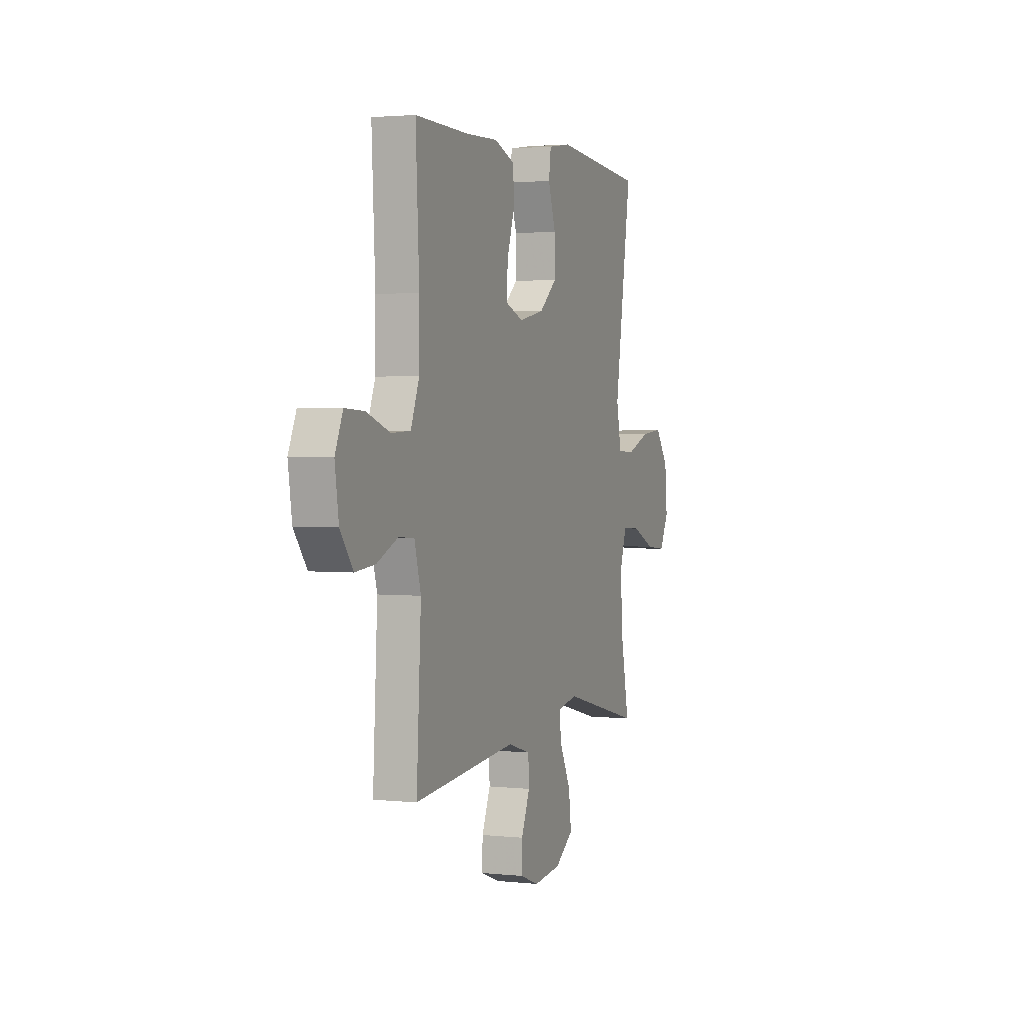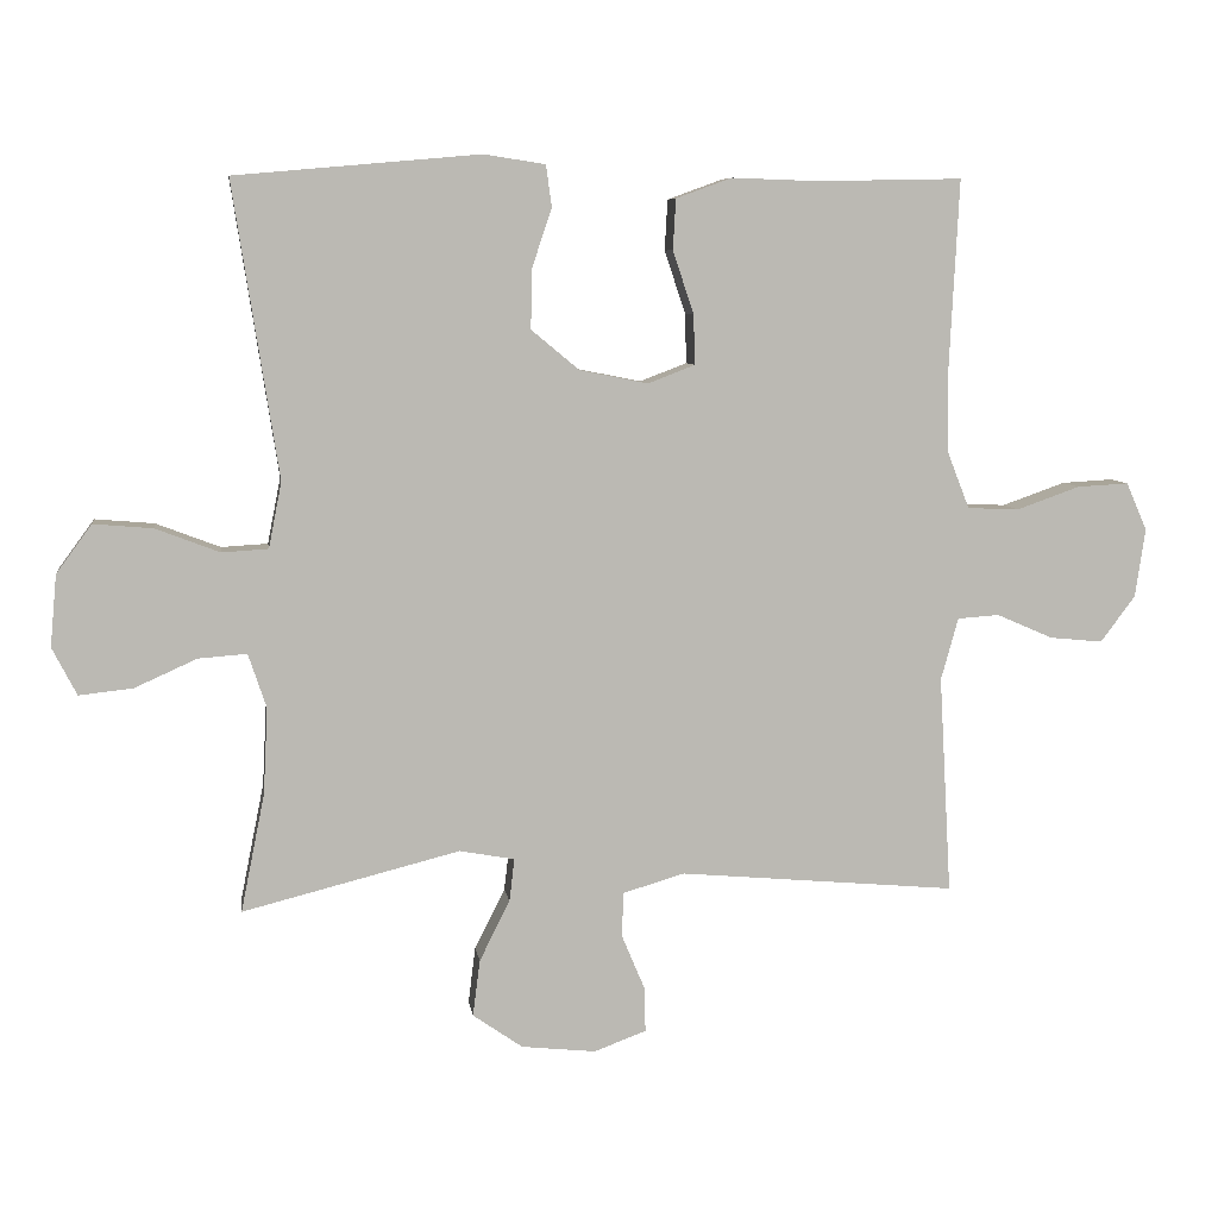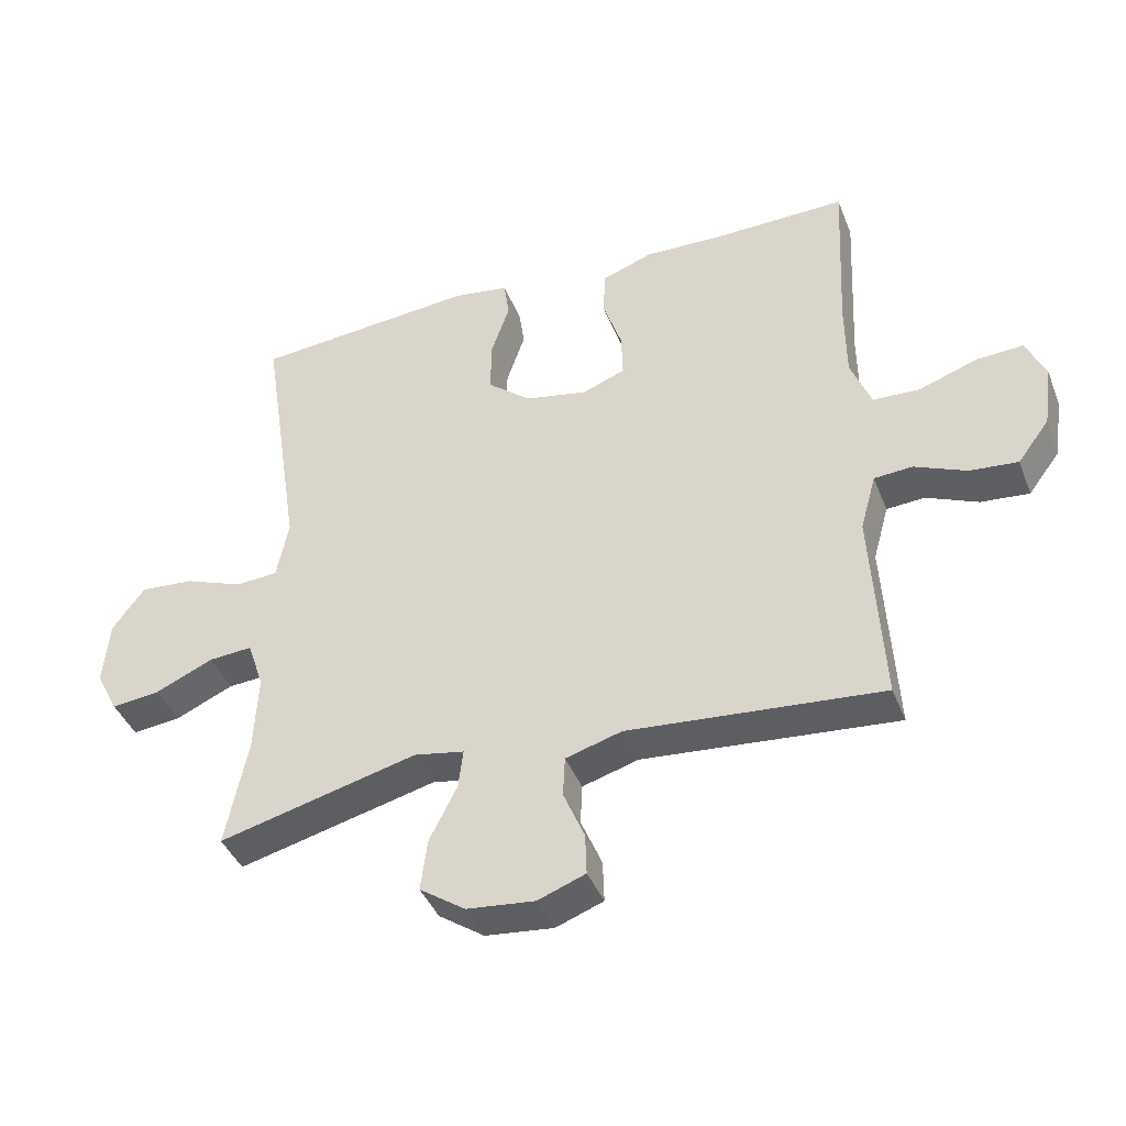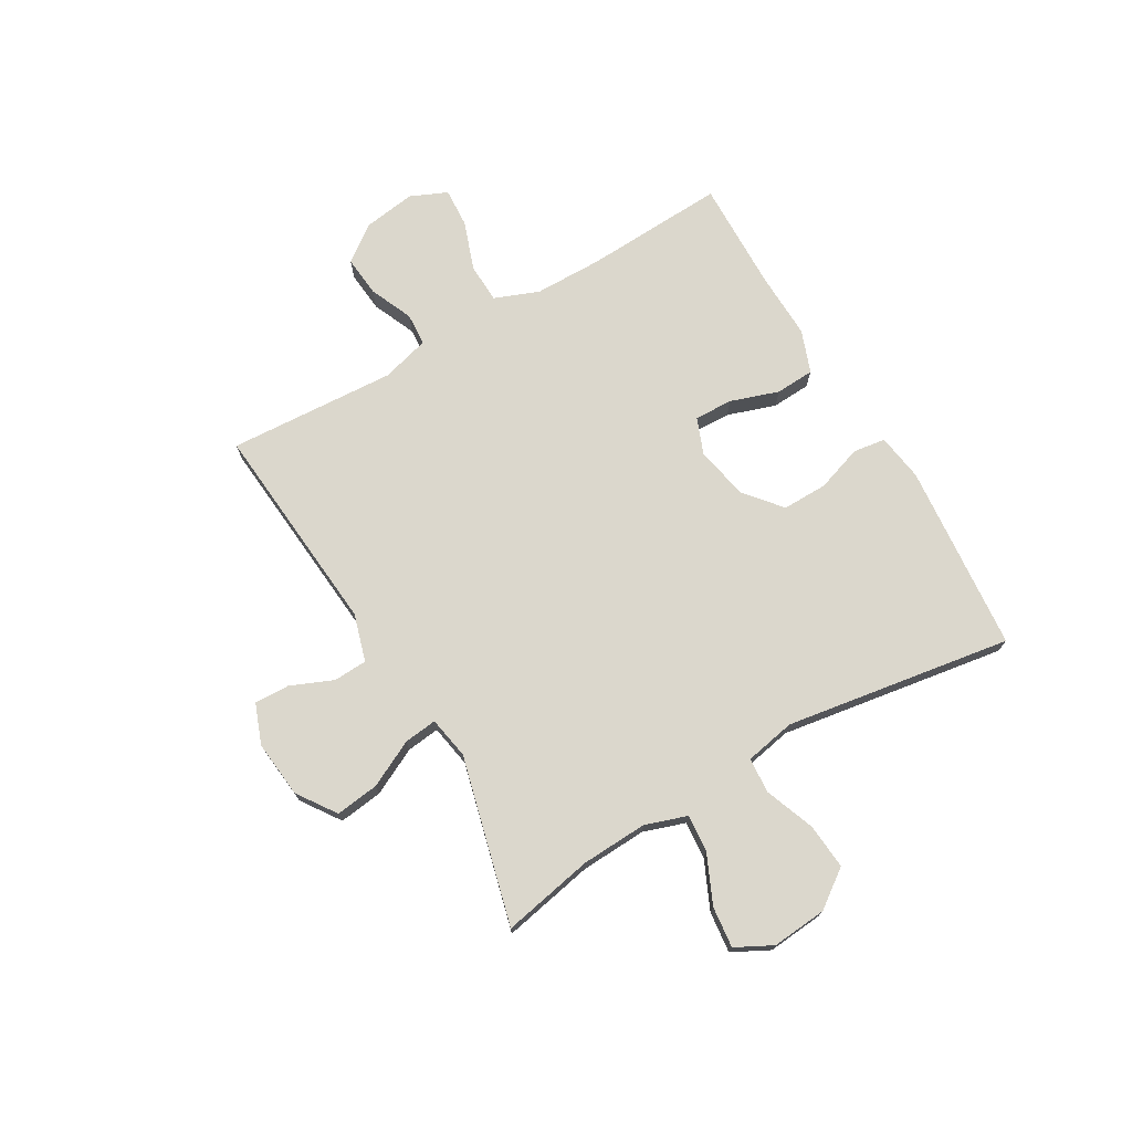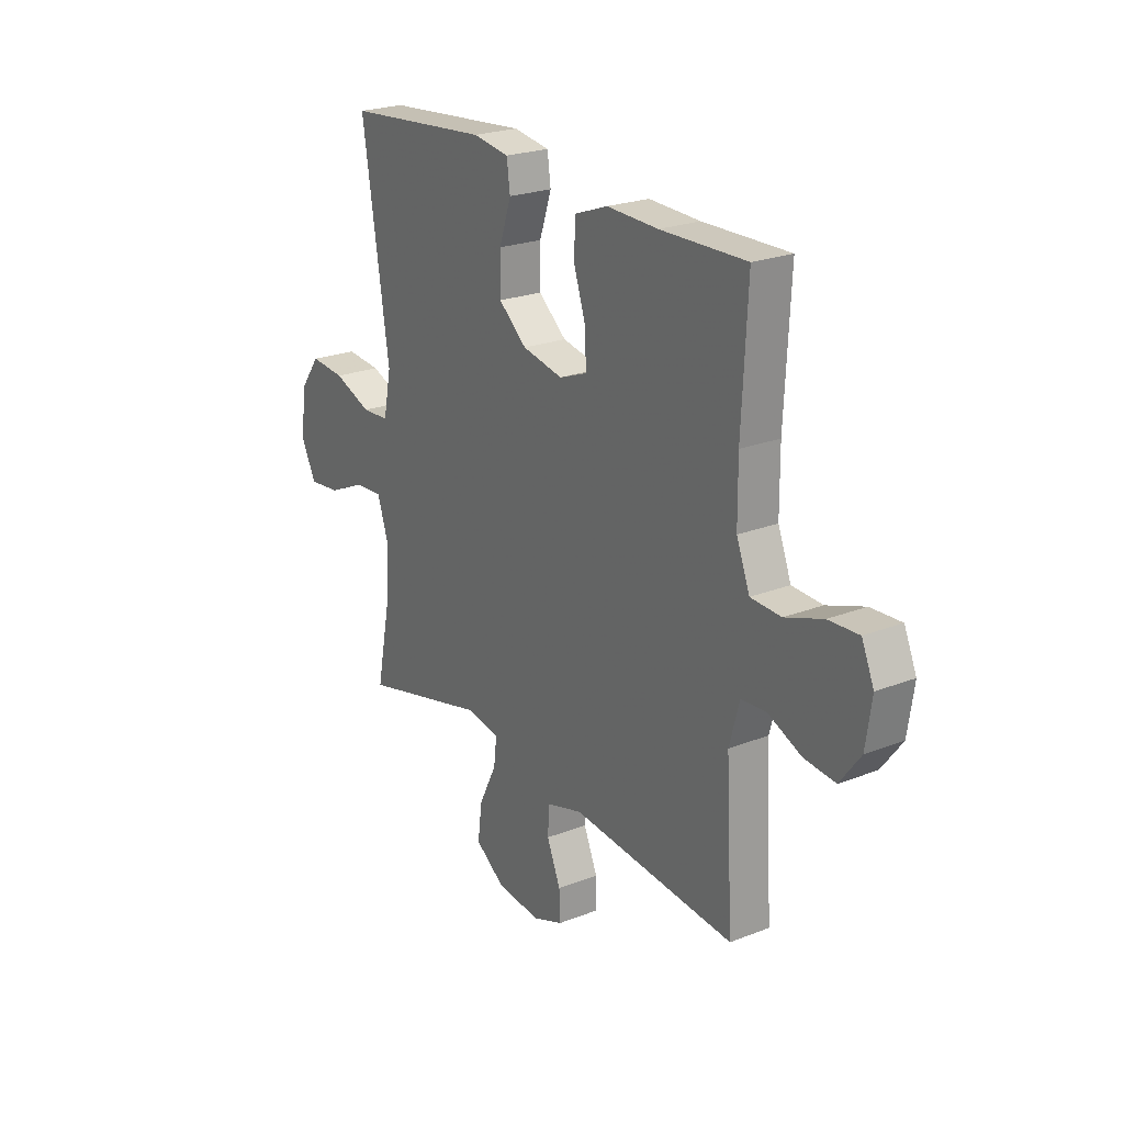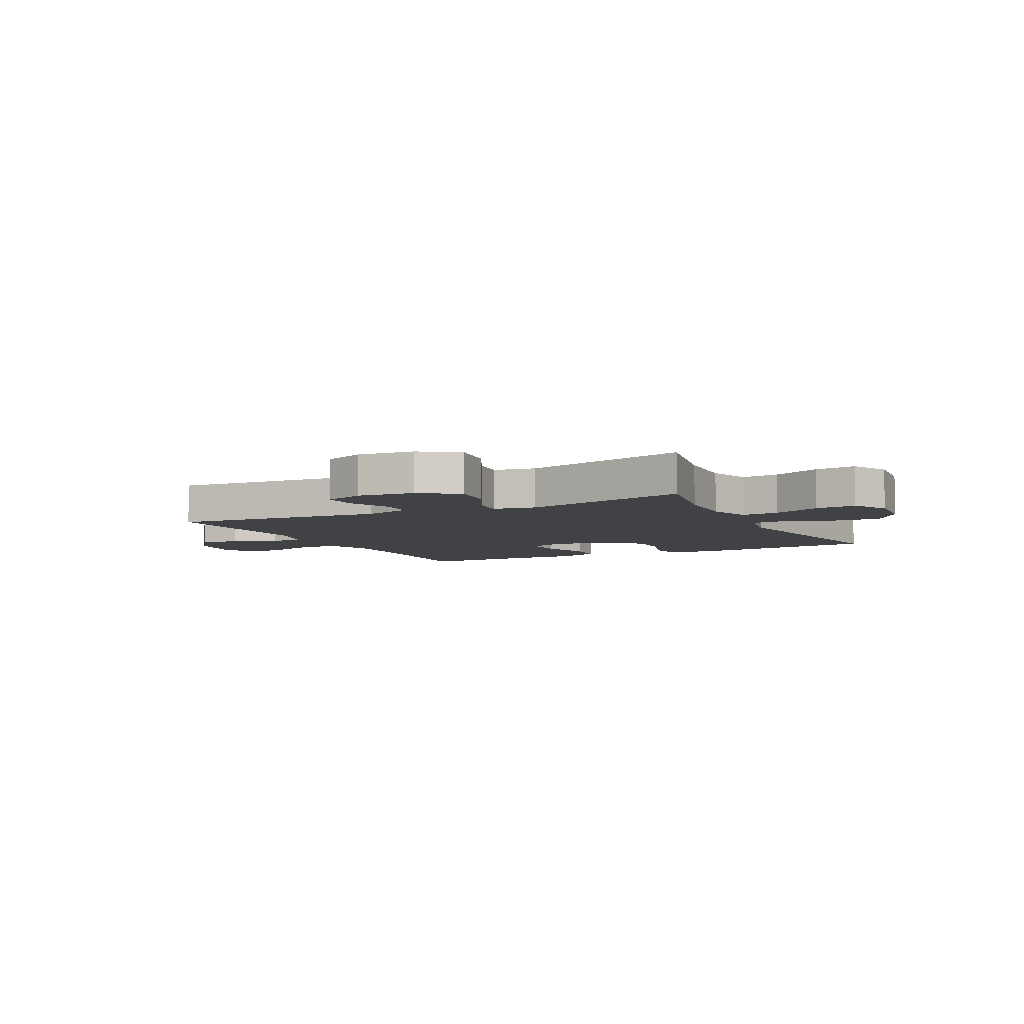
<metadata>
{"format":"obj","ext":"obj","renderer":"f3d","projection":"perspective","resolution":1024,"background":"white","views":[{"elev":2.4,"azim":110.8,"up":"+Z"},{"elev":7.3,"azim":-8.1,"up":"+Z"},{"elev":-41.4,"azim":20.5,"up":"+Z"},{"elev":73.2,"azim":-120.1,"up":"+Y"},{"elev":23.2,"azim":56.5,"up":"+Z"},{"elev":-6.3,"azim":-153.1,"up":"+Y"}]}
</metadata>
<code>
v 0.5 0.07 0.5
v 0.487 0.07 0.244
v 0.488 0.07 0.123
v 0.519 0.07 0.044
v 0.59 0.07 0.041
v 0.678 0.07 0.072
v 0.749 0.07 0.076
v 0.778 0.07 0.01
v 0.764 0.07 -0.085
v 0.716 0.07 -0.149
v 0.643 0.07 -0.142
v 0.565 0.07 -0.108
v 0.507 0.07 -0.112
v 0.483 0.07 -0.198
v 0.5 0.07 -0.5
v 0.116 0.07 -0.466
v 0.031 0.07 -0.491
v 0.028 0.07 -0.552
v 0.06 0.07 -0.628
v 0.062 0.07 -0.691
v -0.01 0.07 -0.718
v -0.113 0.07 -0.707
v -0.182 0.07 -0.659
v -0.172 0.07 -0.581
v -0.13 0.07 -0.497
v -0.123 0.07 -0.438
v -0.199 0.07 -0.424
v -0.5 0.07 -0.5
v -0.467 0.07 -0.336
v -0.461 0.07 -0.217
v -0.486 0.07 -0.142
v -0.553 0.07 -0.147
v -0.64 0.07 -0.186
v -0.714 0.07 -0.194
v -0.748 0.07 -0.128
v -0.739 0.07 -0.029
v -0.69 0.07 0.038
v -0.608 0.07 0.031
v -0.519 0.07 -0.003
v -0.455 0.07 0.001
v -0.437 0.07 0.092
v -0.5 0.07 0.5
v -0.161 0.07 0.53
v -0.076 0.07 0.517
v -0.068 0.07 0.459
v -0.096 0.07 0.376
v -0.097 0.07 0.295
v -0.031 0.07 0.24
v 0.064 0.07 0.221
v 0.129 0.07 0.246
v 0.127 0.07 0.315
v 0.098 0.07 0.402
v 0.102 0.07 0.472
v 0.179 0.07 0.5
v 0.299 0.07 0.496
v 0.5 0 0.5
v 0.487 0 0.244
v 0.488 0 0.123
v 0.519 0 0.044
v 0.59 0 0.041
v 0.678 0 0.072
v 0.749 0 0.076
v 0.778 0 0.01
v 0.764 0 -0.085
v 0.716 0 -0.149
v 0.643 0 -0.142
v 0.565 0 -0.108
v 0.507 0 -0.112
v 0.483 0 -0.198
v 0.5 0 -0.5
v 0.116 0 -0.466
v 0.031 0 -0.491
v 0.028 0 -0.552
v 0.06 0 -0.628
v 0.062 0 -0.691
v -0.01 0 -0.718
v -0.113 0 -0.707
v -0.182 0 -0.659
v -0.172 0 -0.581
v -0.13 0 -0.497
v -0.123 0 -0.438
v -0.199 0 -0.424
v -0.5 0 -0.5
v -0.467 0 -0.336
v -0.461 0 -0.217
v -0.486 0 -0.142
v -0.553 0 -0.147
v -0.64 0 -0.186
v -0.714 0 -0.194
v -0.748 0 -0.128
v -0.739 0 -0.029
v -0.69 0 0.038
v -0.608 0 0.031
v -0.519 0 -0.003
v -0.455 0 0.001
v -0.437 0 0.092
v -0.5 0 0.5
v -0.161 0 0.53
v -0.076 0 0.517
v -0.068 0 0.459
v -0.096 0 0.376
v -0.097 0 0.295
v -0.031 0 0.24
v 0.064 0 0.221
v 0.129 0 0.246
v 0.127 0 0.315
v 0.098 0 0.402
v 0.102 0 0.472
v 0.179 0 0.5
v 0.299 0 0.496
f 53 54 55
f 52 53 55
f 51 52 55
f 55 1 2
f 51 55 2
f 50 51 2
f 49 50 2 3
f 48 49 3 4
f 44 45 46
f 43 44 46
f 42 43 46
f 41 42 46
f 40 41 46 47
f 37 38 39
f 36 37 39
f 35 36 39
f 34 35 39
f 33 34 39
f 32 33 39
f 31 32 39 40
f 40 47 48
f 31 40 48
f 30 31 48
f 27 28 29
f 30 48 4
f 29 30 4
f 27 29 4
f 26 27 4
f 23 24 25
f 22 23 25
f 21 22 25
f 20 21 25
f 19 20 25
f 18 19 25
f 14 15 16
f 13 14 16 17
f 10 11 12
f 9 10 12
f 8 9 12
f 7 8 12
f 6 7 12
f 5 6 12
f 5 12 13
f 4 5 13 17
f 17 18 25 26
f 4 17 26
f 110 109 108
f 110 108 107
f 110 107 106
f 57 56 110
f 57 110 106
f 57 106 105
f 58 57 105 104
f 59 58 104 103
f 101 100 99
f 101 99 98
f 101 98 97
f 101 97 96
f 102 101 96 95
f 94 93 92
f 94 92 91
f 94 91 90
f 94 90 89
f 94 89 88
f 94 88 87
f 95 94 87 86
f 103 102 95
f 103 95 86
f 103 86 85
f 84 83 82
f 59 103 85
f 59 85 84
f 59 84 82
f 59 82 81
f 80 79 78
f 80 78 77
f 80 77 76
f 80 76 75
f 80 75 74
f 80 74 73
f 71 70 69
f 72 71 69 68
f 67 66 65
f 67 65 64
f 67 64 63
f 67 63 62
f 67 62 61
f 67 61 60
f 68 67 60
f 72 68 60 59
f 81 80 73 72
f 81 72 59
f 1 56 57 2
f 2 57 58 3
f 3 58 59 4
f 4 59 60 5
f 5 60 61 6
f 6 61 62 7
f 7 62 63 8
f 8 63 64 9
f 9 64 65 10
f 10 65 66 11
f 11 66 67 12
f 12 67 68 13
f 13 68 69 14
f 14 69 70 15
f 15 70 71 16
f 16 71 72 17
f 17 72 73 18
f 18 73 74 19
f 19 74 75 20
f 20 75 76 21
f 21 76 77 22
f 22 77 78 23
f 23 78 79 24
f 24 79 80 25
f 25 80 81 26
f 26 81 82 27
f 27 82 83 28
f 28 83 84 29
f 29 84 85 30
f 30 85 86 31
f 31 86 87 32
f 32 87 88 33
f 33 88 89 34
f 34 89 90 35
f 35 90 91 36
f 36 91 92 37
f 37 92 93 38
f 38 93 94 39
f 39 94 95 40
f 40 95 96 41
f 41 96 97 42
f 42 97 98 43
f 43 98 99 44
f 44 99 100 45
f 45 100 101 46
f 46 101 102 47
f 47 102 103 48
f 48 103 104 49
f 49 104 105 50
f 50 105 106 51
f 51 106 107 52
f 52 107 108 53
f 53 108 109 54
f 54 109 110 55
f 55 110 56 1

</code>
